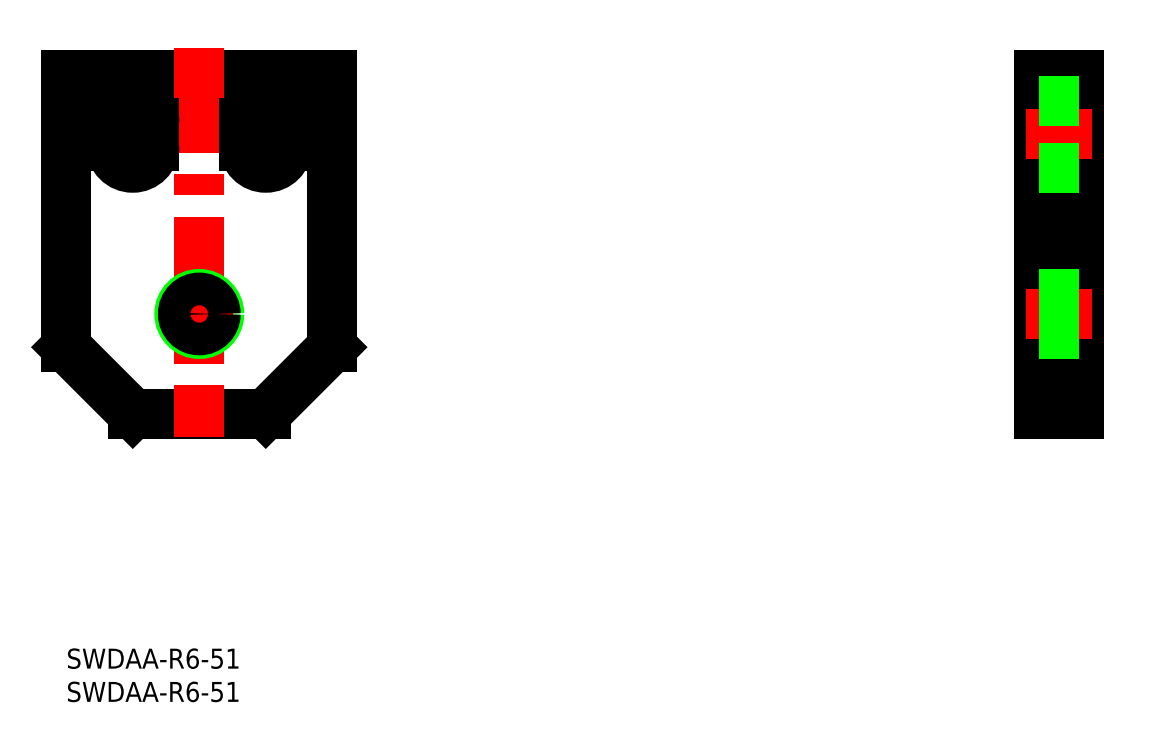
<metadata>
{"format":"dxf","ext":"dxf","renderer":"ezdxf+matplotlib","layout":"modelspace","background":"white","min_lineweight":24,"dpi":150}
</metadata>
<code>
0
SECTION
2
ENTITIES
0
LINE
8
0
10
40
20
86.26
30
0
11
-5.9e-14
21
86.26
31
0
0
LINE
8
0
10
30
20
35.26
30
0
11
10
21
35.26
31
0
0
LINE
8
CENTER
10
20
20
90.31
30
0
11
20
21
31.82
31
0
0
LINE
8
0
10
40
20
86.26
30
0
11
40
21
45.26
31
0
0
LINE
8
0
10
-5.9e-14
20
86.26
30
0
11
-5.9e-14
21
45.26
31
0
0
LINE
8
0
10
10
20
35.26
30
0
11
-5.9e-14
21
45.26
31
0
0
LINE
8
0
10
30
20
35.26
30
0
11
40
21
45.26
31
0
0
CIRCLE
8
0
10
20
20
50.26
30
0
40
3
0
LINE
8
CENTER
10
25
20
50.26
30
0
11
15
21
50.26
31
0
0
LINE
8
0
10
152.3
20
86.26
30
0
11
152.3
21
35.26
31
0
0
LINE
8
0
10
146.3
20
86.26
30
0
11
146.3
21
35.26
31
0
0
LINE
8
0
10
152.3
20
35.26
30
0
11
146.3
21
35.26
31
0
0
LINE
8
0
10
152.3
20
86.26
30
0
11
146.3
21
86.26
31
0
0
LINE
8
CENTER
10
154.3
20
77.26
30
0
11
144.3
21
77.26
31
0
0
LINE
8
CENTER
10
144.3
20
50.26
30
0
11
154.3
21
50.26
31
0
0
LINE
8
0
10
152.3
20
53.26
30
0
11
146.3
21
53.26
31
0
0
LINE
8
0
10
152.3
20
47.26
30
0
11
146.3
21
47.26
31
0
0
LINE
8
0
10
152.3
20
82.26
30
0
11
146.3
21
82.26
31
0
0
LINE
8
0
10
152.3
20
72.26
30
0
11
146.3
21
72.26
31
0
0
LINE
8
CENTER
10
35.25
20
77.26
30
0
11
24.75
21
77.26
31
0
0
LINE
8
CENTER
10
15.25
20
77.26
30
0
11
4.75
21
77.26
31
0
0
LINE
8
CENTER
10
30
20
84.26
30
0
11
30
21
70.26
31
0
0
LINE
8
CENTER
10
10
20
84.26
30
0
11
10
21
70.26
31
0
0
LINE
8
0
10
26.75
20
79.01
30
0
11
26.75
21
75.51
31
0
0
LINE
8
0
10
33.25
20
79.01
30
0
11
33.25
21
75.51
31
0
0
ARC
8
0
10
30
20
79.01
30
0
40
3.25
50
0
51
180
0
ARC
8
0
10
30
20
75.51
30
0
40
3.25
50
180
51
0
0
LINE
8
0
10
6.75
20
79.01
30
0
11
6.75
21
75.51
31
0
0
LINE
8
0
10
13.25
20
79.01
30
0
11
13.25
21
75.51
31
0
0
ARC
8
0
10
10
20
79.01
30
0
40
3.25
50
0
51
180
0
ARC
8
0
10
10
20
75.51
30
0
40
3.25
50
180
51
0
0
CIRCLE
8
0
10
20
20
50.26
30
0
40
2.458
0
INSERT
8
0
2
*U11
10
0
20
0
30
0
0
INSERT
8
0
2
*U12
10
0
20
0
30
0
0
LINE
8
0
10
146.3
20
52.72
30
0
11
152.3
21
52.72
31
0
0
LINE
8
0
10
146.3
20
47.8
30
0
11
152.3
21
47.8
31
0
0
VIEWPORT
8
0
10
128.5
20
97.5
30
0
40
622.9
41
222.2
68
     1
69
     1
0
VIEWPORT
8
0
10
128.5
20
97.5
30
0
40
205.6
41
156
68
     2
69
     2
0
ENDSEC
0
EOF

</code>
